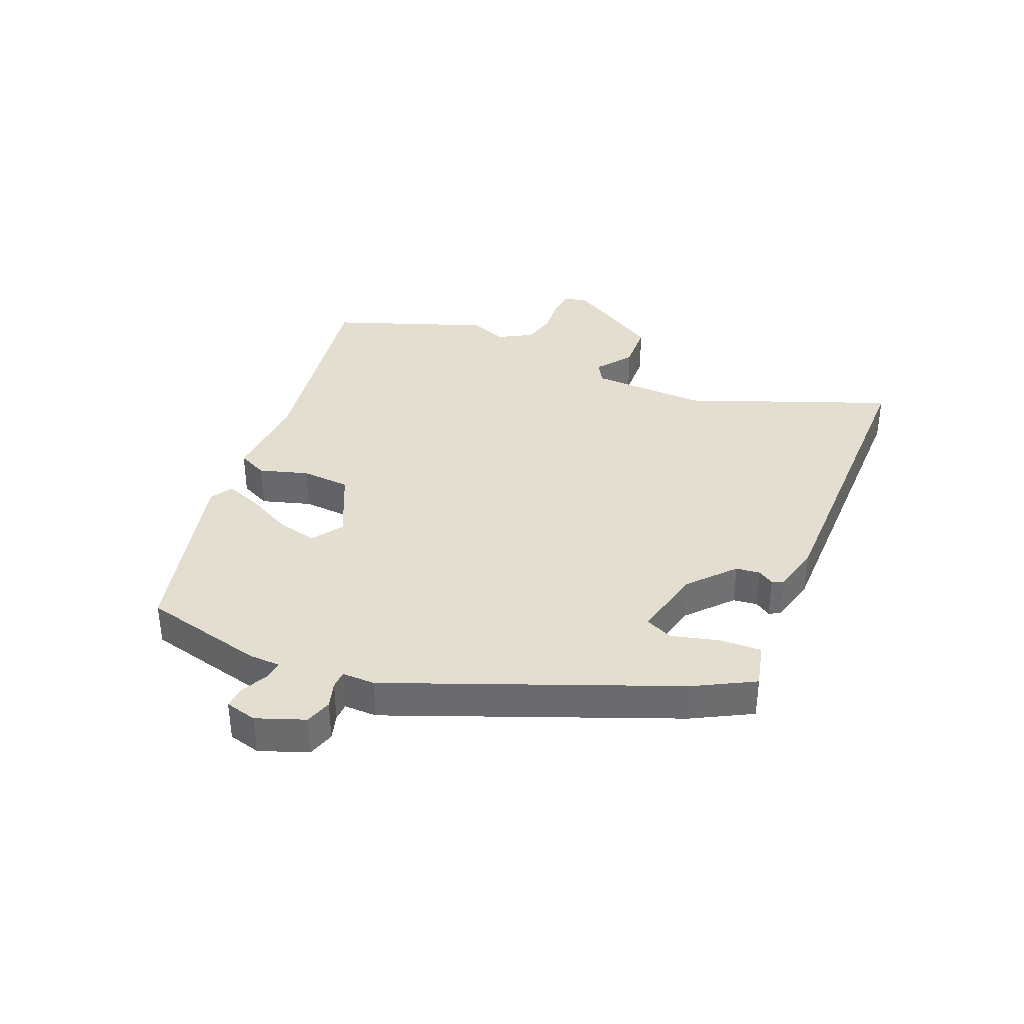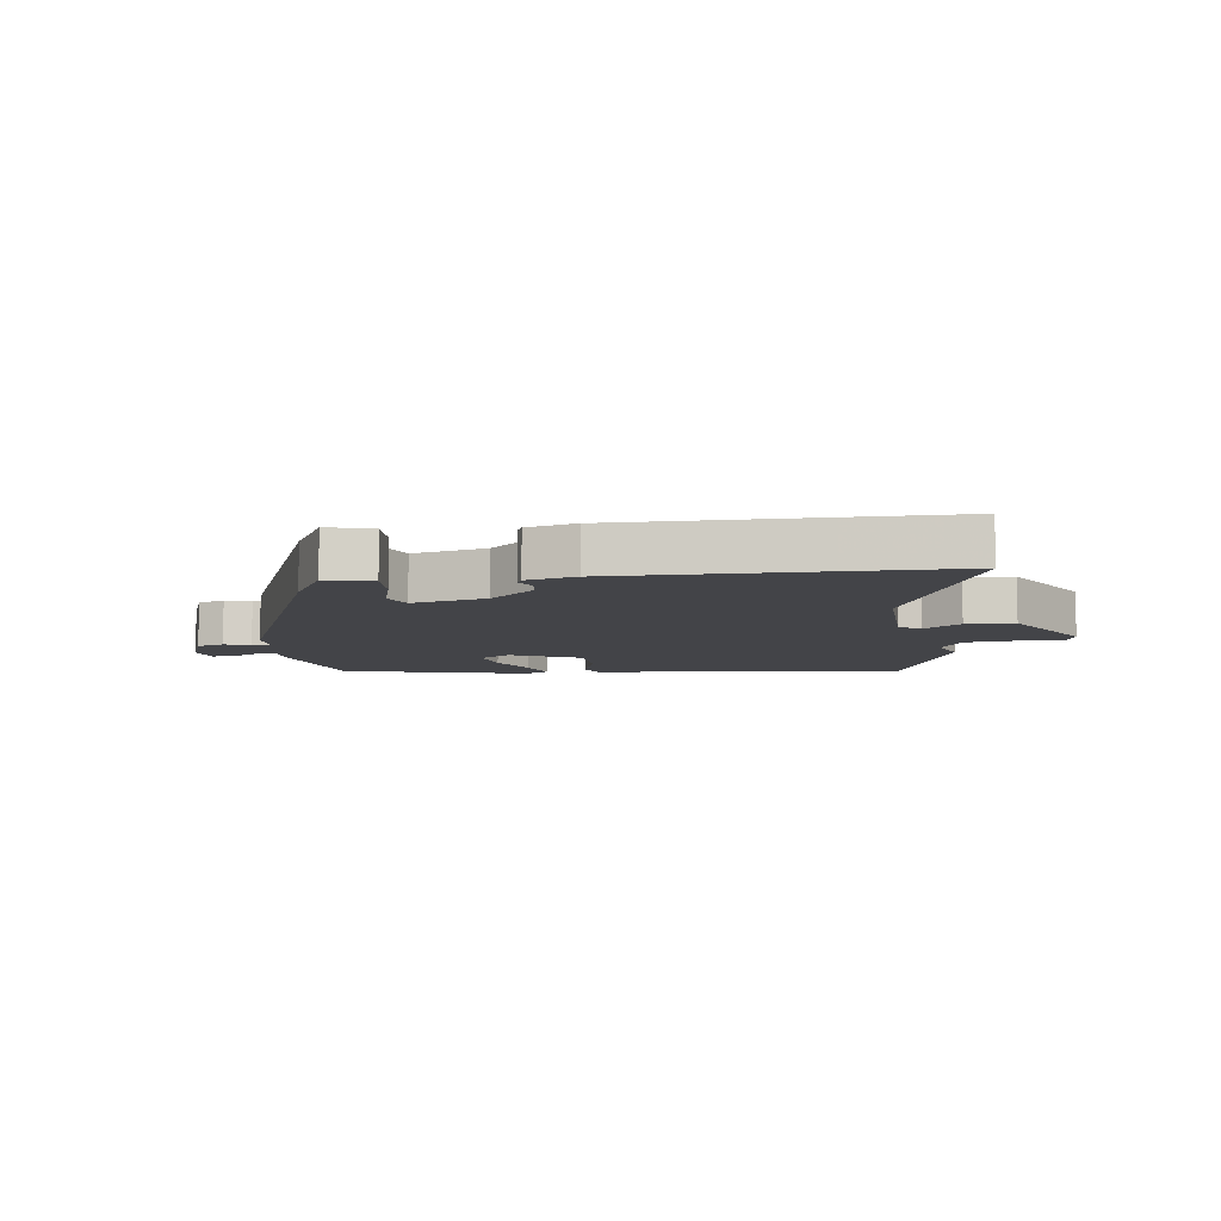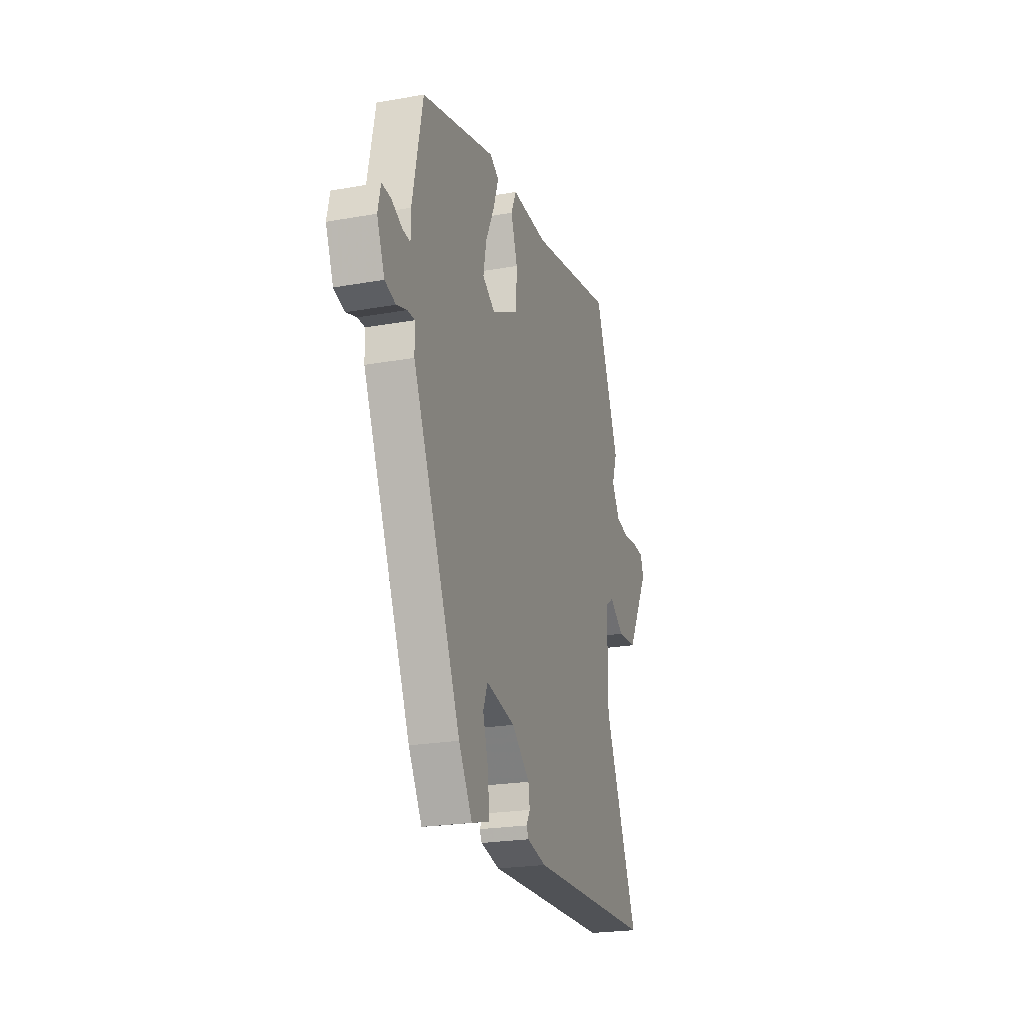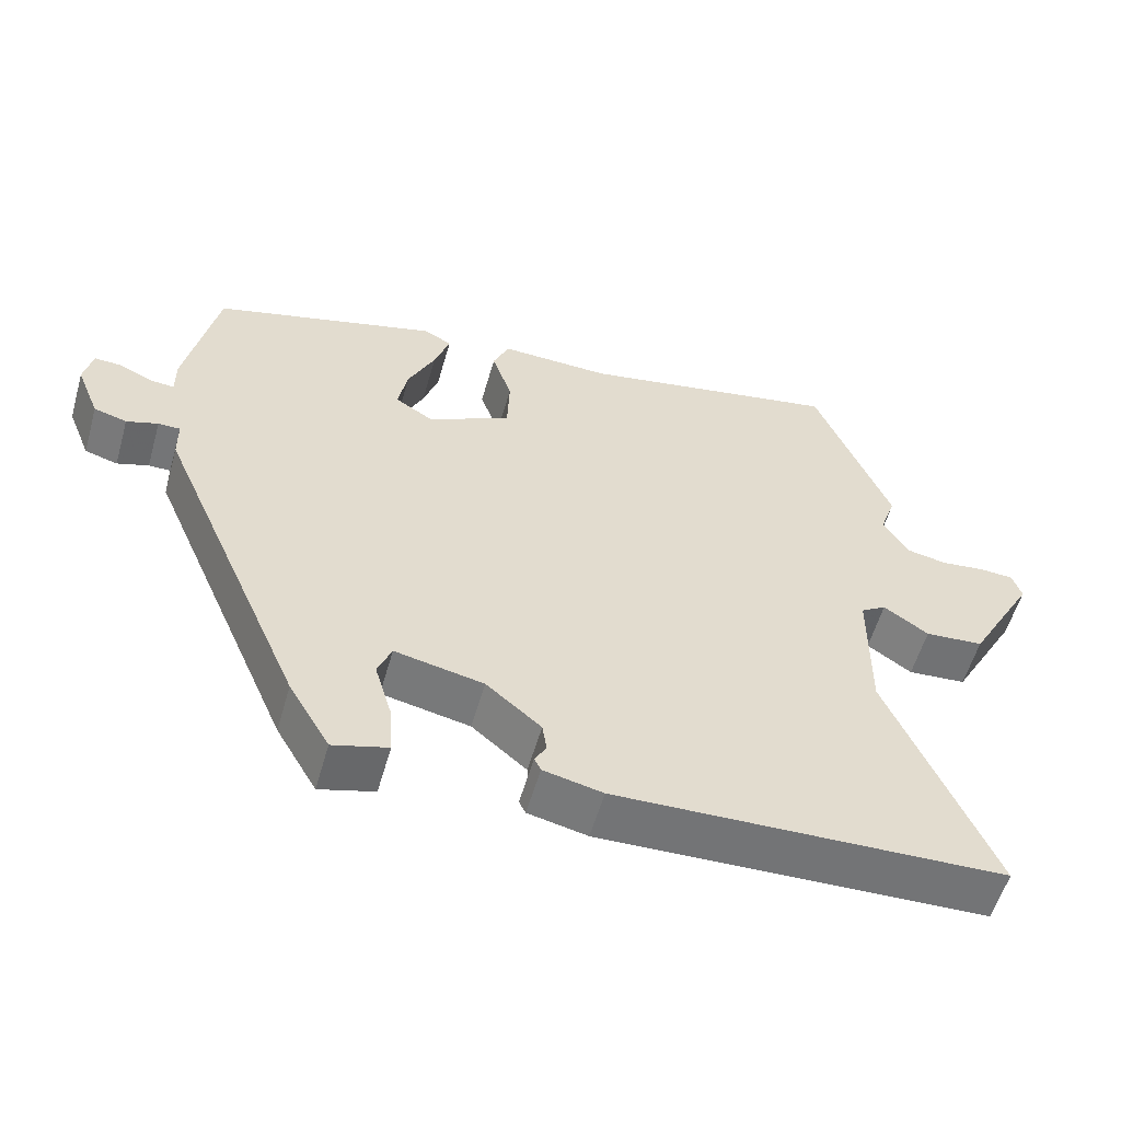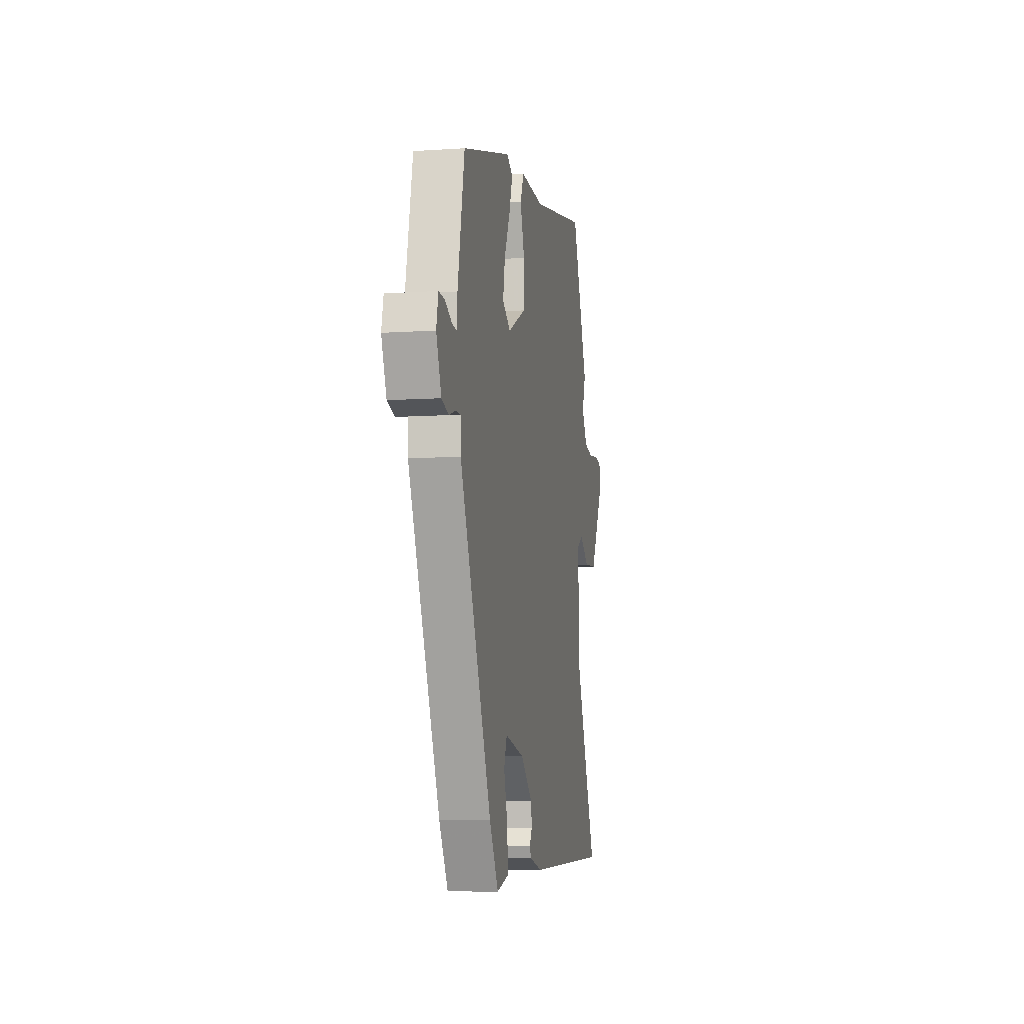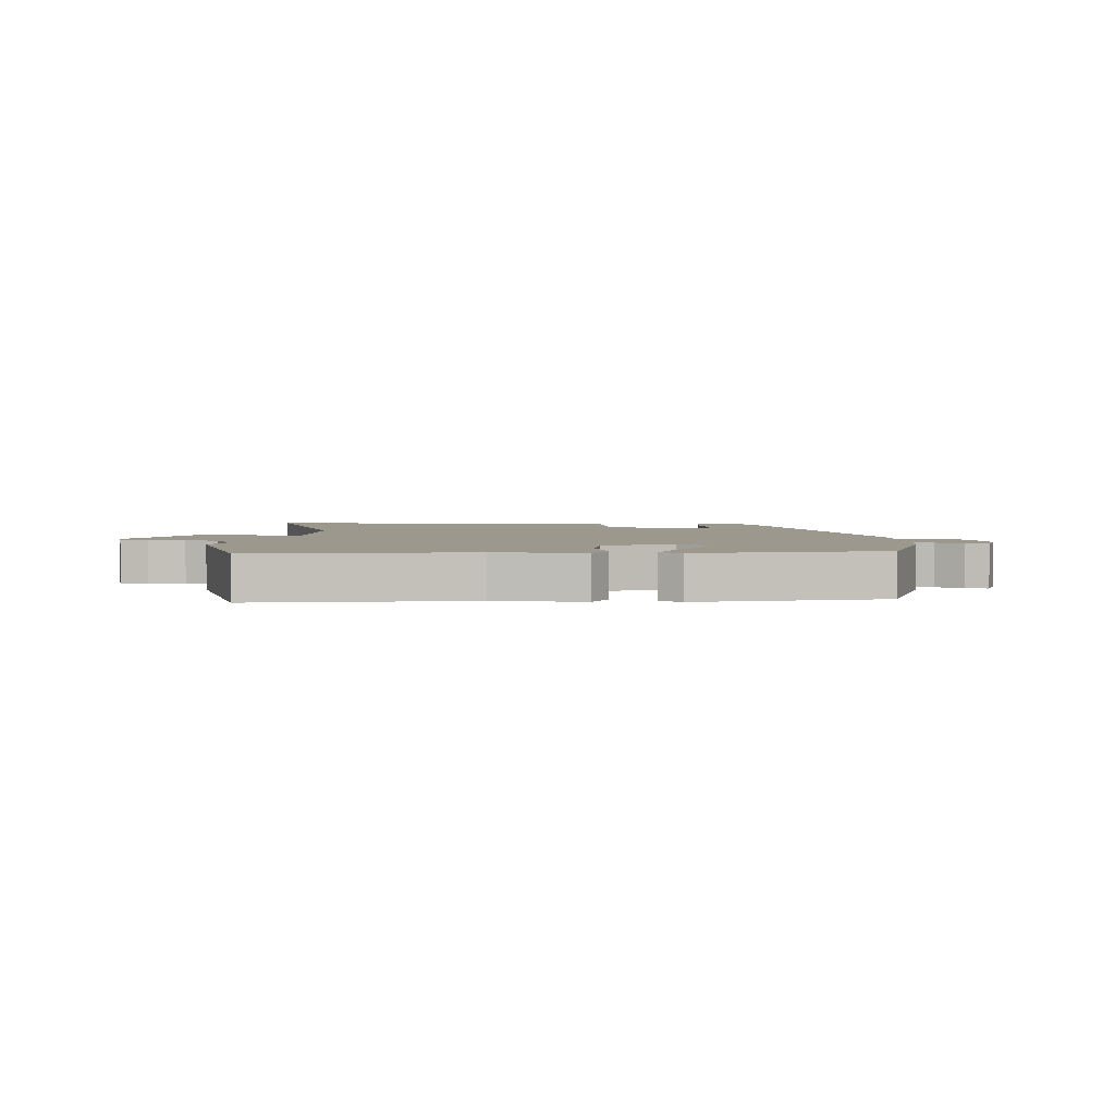
<metadata>
{"format":"obj","ext":"obj","renderer":"f3d","projection":"perspective","resolution":1024,"background":"white","views":[{"elev":36.5,"azim":114.3,"up":"+Y"},{"elev":-8.3,"azim":-171.0,"up":"+Y"},{"elev":-22.8,"azim":107.0,"up":"+Z"},{"elev":-56.4,"azim":164.1,"up":"+Z"},{"elev":-8.2,"azim":100.5,"up":"+Z"},{"elev":3.2,"azim":5.2,"up":"+Y"}]}
</metadata>
<code>
v 0.305 0.07 -0.441
v 0.249 0.07 -0.537
v 0.174 0.07 -0.516
v 0.179 0.07 -0.446
v 0.202 0.07 -0.368
v 0.183 0.07 -0.321
v 0.062 0.07 -0.346
v -0.013 0.07 -0.409
v -0.019 0.07 -0.449
v -0.003 0.07 -0.476
v -0.012 0.07 -0.494
v -0.093 0.07 -0.512
v -0.425 0.07 -0.502
v -0.622 0.07 -0.496
v -0.481 0.07 -0.162
v -0.482 0.07 0.031
v -0.517 0.07 0.053
v -0.578 0.07 0.011
v -0.658 0.07 0.017
v -0.75 0.07 0.18
v -0.737 0.07 0.218
v -0.691 0.07 0.221
v -0.631 0.07 0.214
v -0.575 0.07 0.225
v -0.541 0.07 0.28
v -0.563 0.07 0.343
v -0.461 0.07 0.597
v -0.103 0.07 0.53
v 0.048 0.07 0.535
v 0.07 0.07 0.485
v 0.043 0.07 0.405
v 0.046 0.07 0.323
v 0.16 0.07 0.266
v 0.212 0.07 0.299
v 0.199 0.07 0.366
v 0.162 0.07 0.443
v 0.141 0.07 0.505
v 0.179 0.07 0.526
v 0.487 0.07 0.441
v 0.53 0.07 0.236
v 0.53 0.07 0.183
v 0.562 0.07 0.186
v 0.607 0.07 0.207
v 0.645 0.07 0.209
v 0.657 0.07 0.156
v 0.625 0.07 0.077
v 0.58 0.07 0.064
v 0.537 0.07 0.078
v 0.507 0.07 0.078
v 0.506 0.07 0.023
v 0.305 0 -0.441
v 0.249 0 -0.537
v 0.174 0 -0.516
v 0.179 0 -0.446
v 0.202 0 -0.368
v 0.183 0 -0.321
v 0.062 0 -0.346
v -0.013 0 -0.409
v -0.019 0 -0.449
v -0.003 0 -0.476
v -0.012 0 -0.494
v -0.093 0 -0.512
v -0.425 0 -0.502
v -0.622 0 -0.496
v -0.481 0 -0.162
v -0.482 0 0.031
v -0.517 0 0.053
v -0.578 0 0.011
v -0.658 0 0.017
v -0.75 0 0.18
v -0.737 0 0.218
v -0.691 0 0.221
v -0.631 0 0.214
v -0.575 0 0.225
v -0.541 0 0.28
v -0.563 0 0.343
v -0.461 0 0.597
v -0.103 0 0.53
v 0.048 0 0.535
v 0.07 0 0.485
v 0.043 0 0.405
v 0.046 0 0.323
v 0.16 0 0.266
v 0.212 0 0.299
v 0.199 0 0.366
v 0.162 0 0.443
v 0.141 0 0.505
v 0.179 0 0.526
v 0.487 0 0.441
v 0.53 0 0.236
v 0.53 0 0.183
v 0.562 0 0.186
v 0.607 0 0.207
v 0.645 0 0.209
v 0.657 0 0.156
v 0.625 0 0.077
v 0.58 0 0.064
v 0.537 0 0.078
v 0.507 0 0.078
v 0.506 0 0.023
f 3 4 5
f 2 3 5
f 1 2 5
f 50 1 5
f 49 50 5
f 46 47 48
f 45 46 48
f 44 45 48
f 43 44 48
f 42 43 48
f 41 42 48 49
f 40 41 49
f 39 40 49
f 38 39 49
f 37 38 49
f 36 37 49
f 35 36 49
f 34 35 49
f 49 5 6
f 34 49 6
f 33 34 6
f 28 29 30 31
f 28 31 32
f 27 28 32
f 26 27 32
f 25 26 32
f 33 6 7
f 32 33 7
f 25 32 7
f 24 25 7
f 21 22 23
f 20 21 23
f 19 20 23
f 18 19 23
f 17 18 23
f 16 17 23 24
f 13 14 15
f 12 13 15
f 11 12 15
f 10 11 15
f 9 10 15
f 8 9 15 16
f 7 8 16 24
f 55 54 53
f 55 53 52
f 55 52 51
f 55 51 100
f 55 100 99
f 98 97 96
f 98 96 95
f 98 95 94
f 98 94 93
f 98 93 92
f 99 98 92 91
f 99 91 90
f 99 90 89
f 99 89 88
f 99 88 87
f 99 87 86
f 99 86 85
f 99 85 84
f 56 55 99
f 56 99 84
f 56 84 83
f 81 80 79 78
f 82 81 78
f 82 78 77
f 82 77 76
f 82 76 75
f 57 56 83
f 57 83 82
f 57 82 75
f 57 75 74
f 73 72 71
f 73 71 70
f 73 70 69
f 73 69 68
f 73 68 67
f 74 73 67 66
f 65 64 63
f 65 63 62
f 65 62 61
f 65 61 60
f 65 60 59
f 66 65 59 58
f 74 66 58 57
f 1 51 52 2
f 2 52 53 3
f 3 53 54 4
f 4 54 55 5
f 5 55 56 6
f 6 56 57 7
f 7 57 58 8
f 8 58 59 9
f 9 59 60 10
f 10 60 61 11
f 11 61 62 12
f 12 62 63 13
f 13 63 64 14
f 14 64 65 15
f 15 65 66 16
f 16 66 67 17
f 17 67 68 18
f 18 68 69 19
f 19 69 70 20
f 20 70 71 21
f 21 71 72 22
f 22 72 73 23
f 23 73 74 24
f 24 74 75 25
f 25 75 76 26
f 26 76 77 27
f 27 77 78 28
f 28 78 79 29
f 29 79 80 30
f 30 80 81 31
f 31 81 82 32
f 32 82 83 33
f 33 83 84 34
f 34 84 85 35
f 35 85 86 36
f 36 86 87 37
f 37 87 88 38
f 38 88 89 39
f 39 89 90 40
f 40 90 91 41
f 41 91 92 42
f 42 92 93 43
f 43 93 94 44
f 44 94 95 45
f 45 95 96 46
f 46 96 97 47
f 47 97 98 48
f 48 98 99 49
f 49 99 100 50
f 50 100 51 1

</code>
